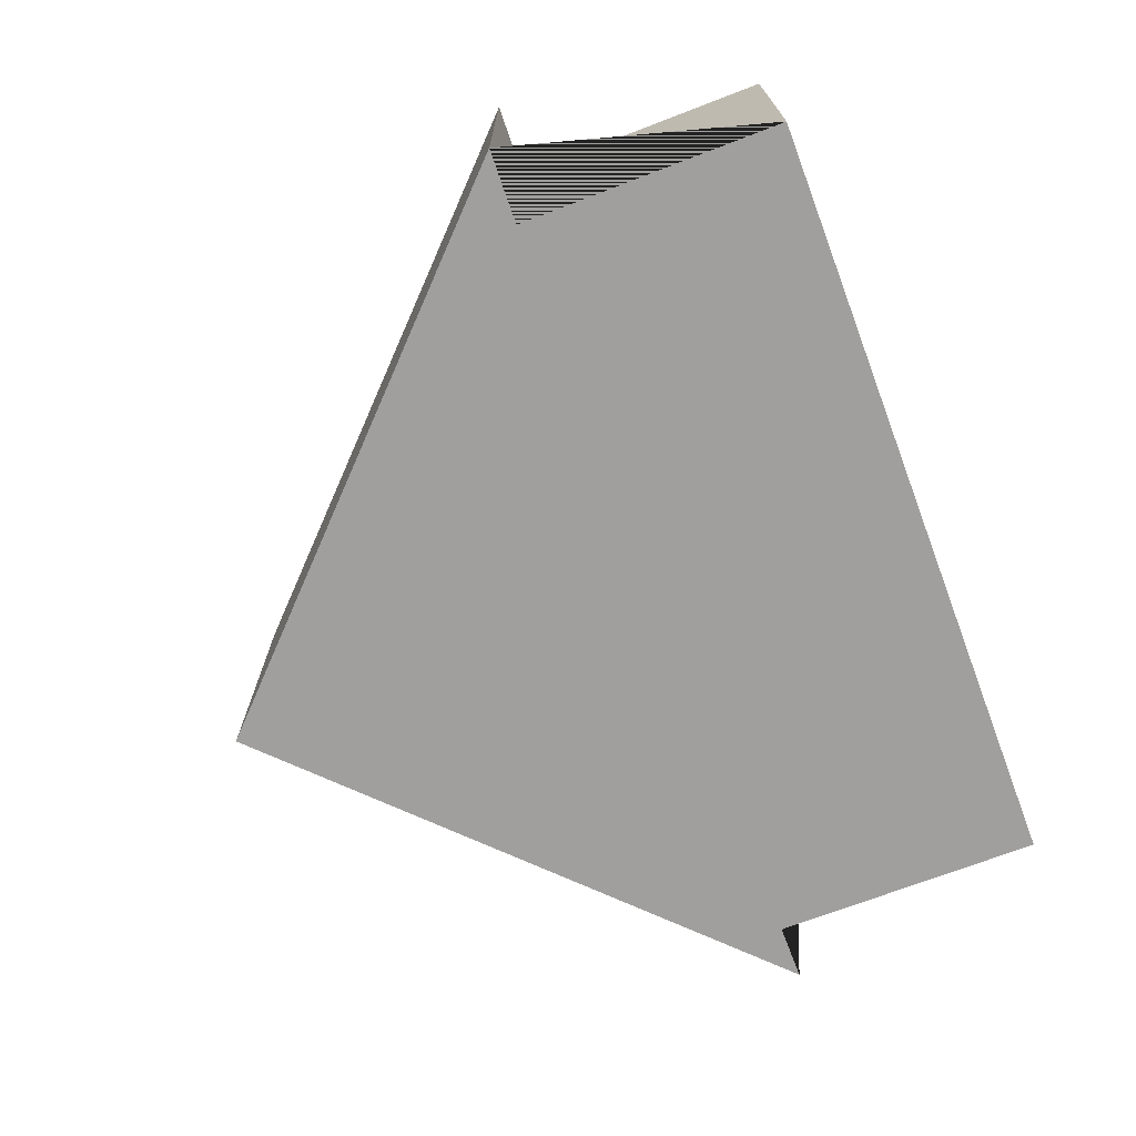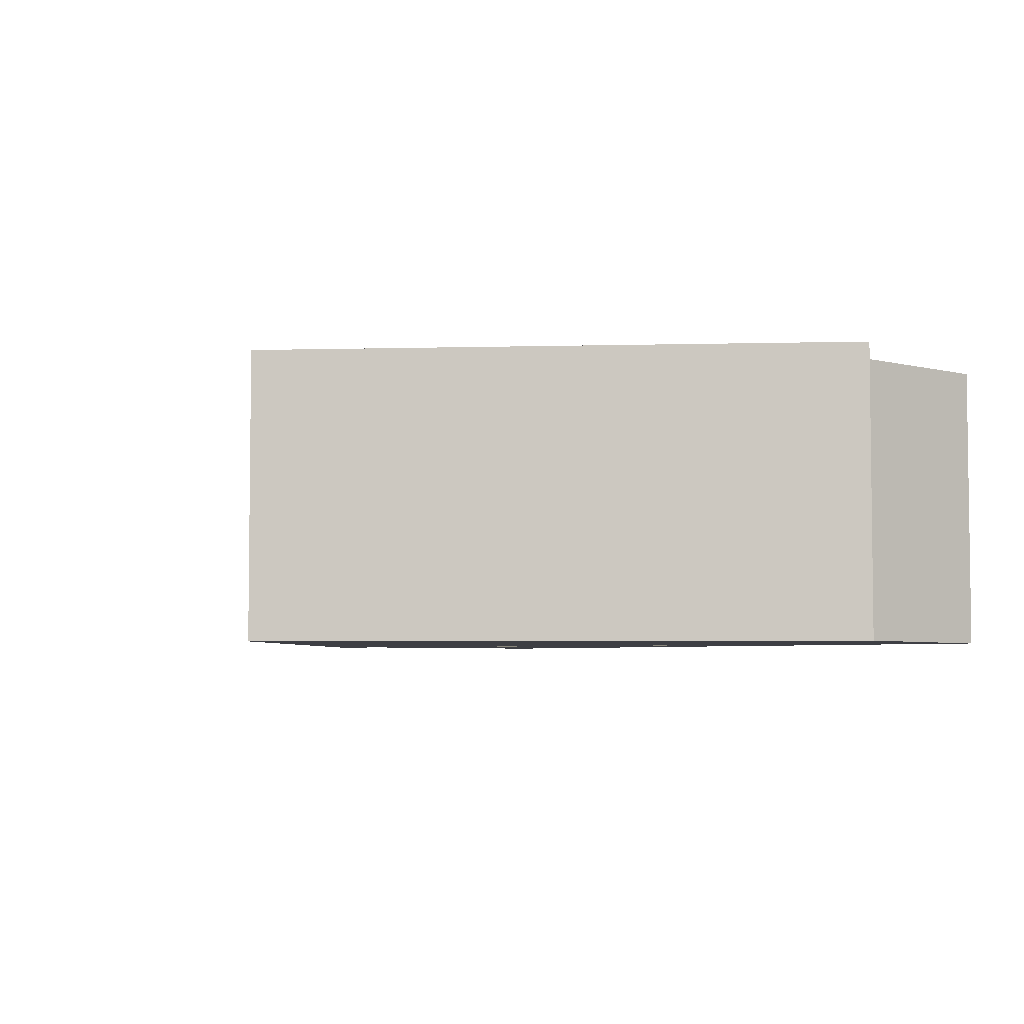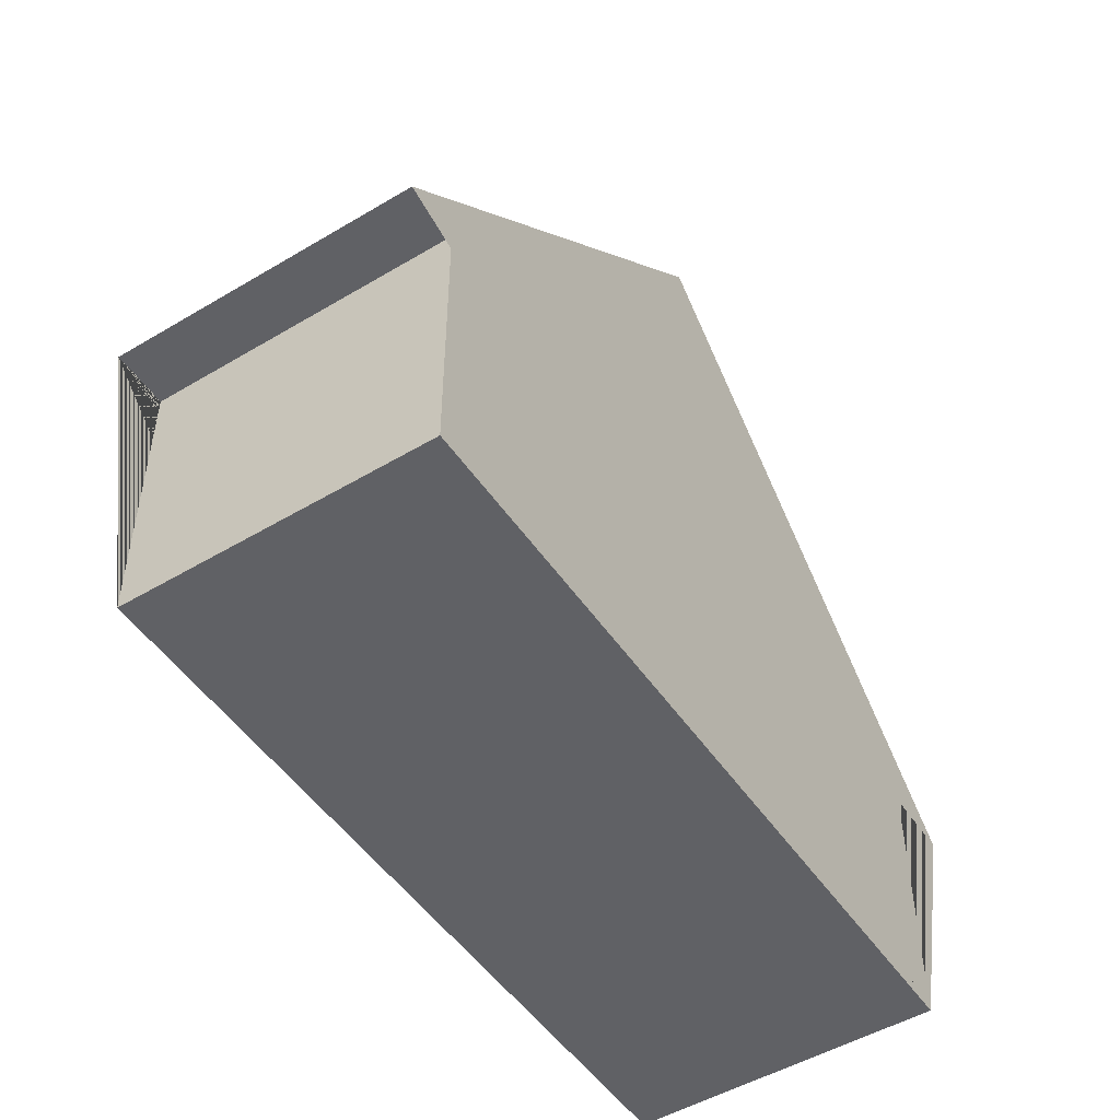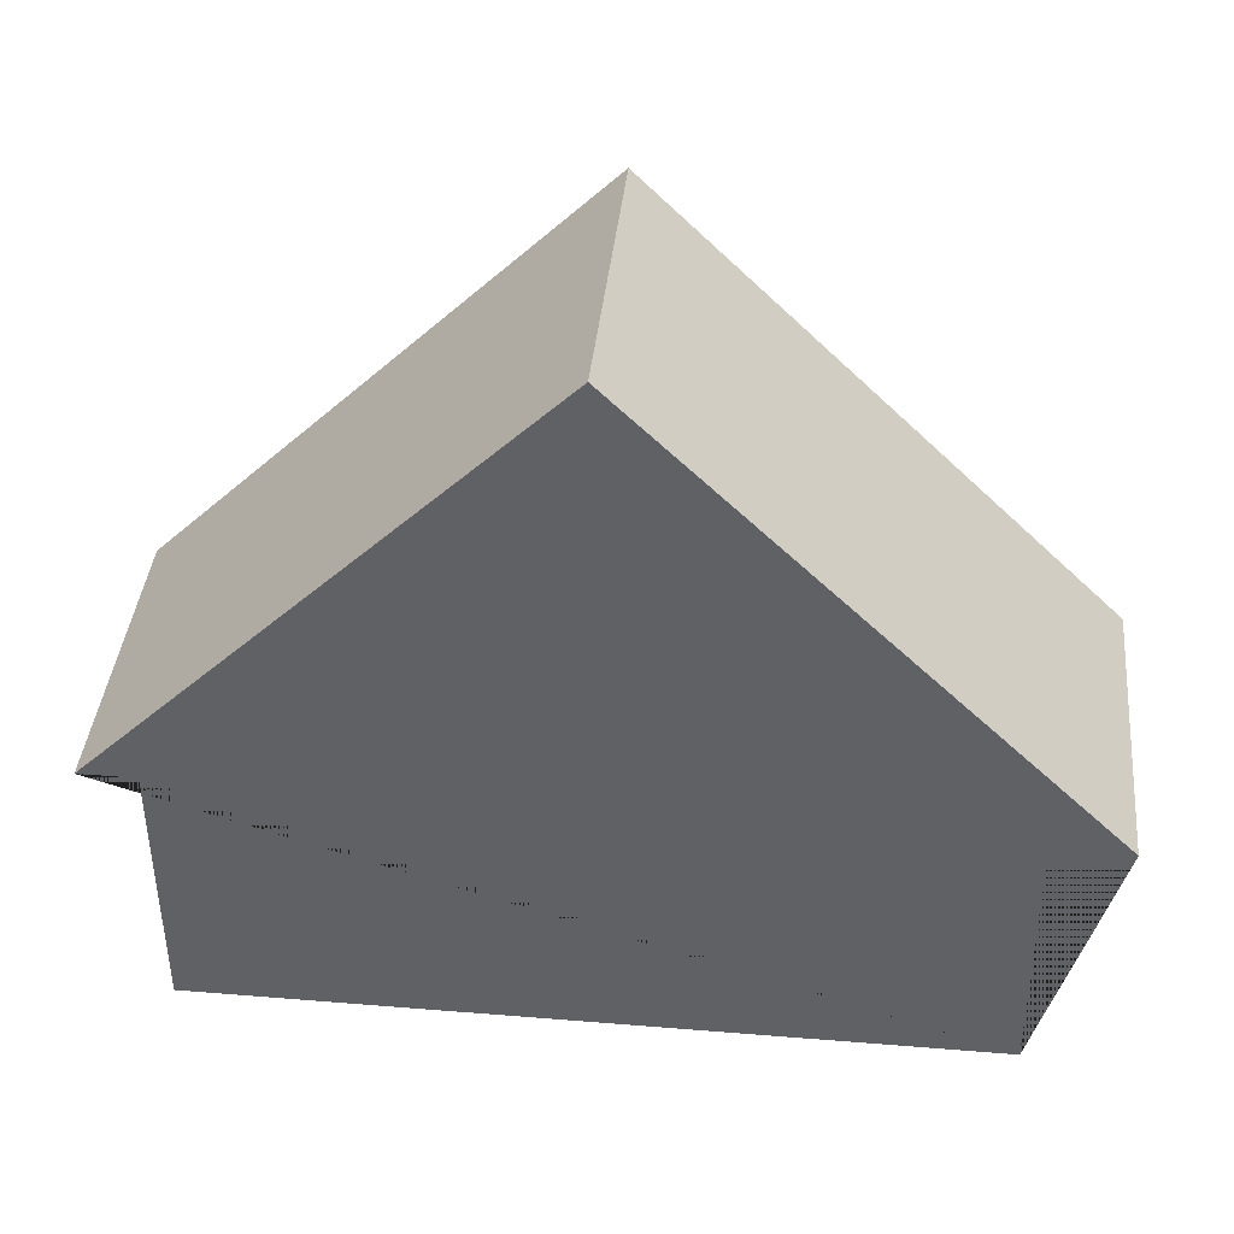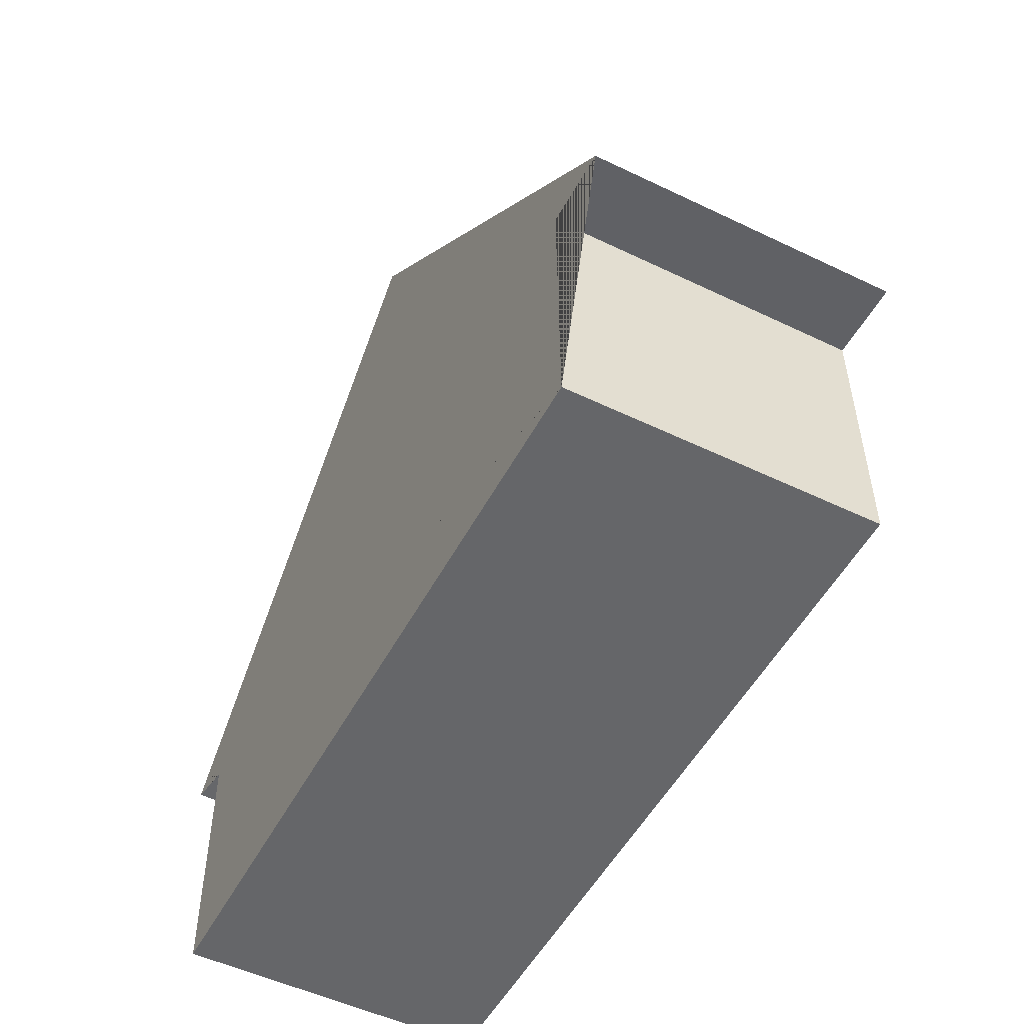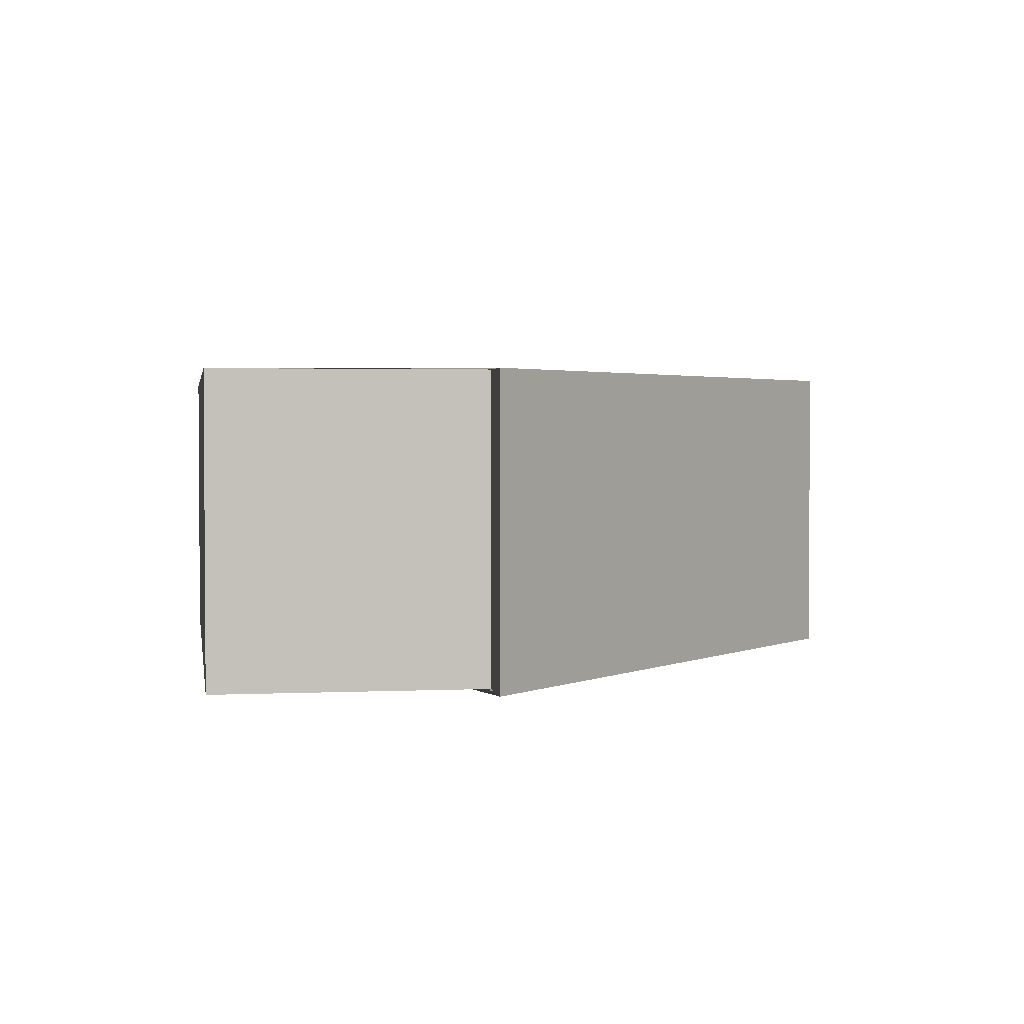
<metadata>
{"format":"obj","ext":"obj","renderer":"f3d","projection":"perspective","resolution":1024,"background":"white","views":[{"elev":-71.3,"azim":-69.4,"up":"+Z"},{"elev":-4.5,"azim":-130.7,"up":"+Z"},{"elev":-50.3,"azim":123.1,"up":"+Y"},{"elev":40.4,"azim":-174.2,"up":"+Y"},{"elev":-51.8,"azim":-117.5,"up":"+Y"},{"elev":2.4,"azim":80.6,"up":"+Z"}]}
</metadata>
<code>
o Plane
v -0.8389 0.5708 -0
v 0.8313 -0.001765 -0
v 0.9554 0.582 -0
v -1 0.5666 -0
v -0.8426 0.000833 -0
v -0.009409 1.538 0
v 0.834 0.5826 -0
v -0.8389 0.5708 -0.66
v 0.8313 -0.001765 -0.66
v 0.9554 0.582 -0.66
v -1 0.5666 -0.66
v -0.8426 0.000833 -0.66
v -0.009409 1.538 -0.66
v 0.834 0.5826 -0.66
v 0.4067 0.2925 -0.01238
v 0.4102 0.5241 -0.01238
v 0.6339 0.5269 -0.01238
v 0.6456 0.2889 -0.01238
v -0.4117 0.5241 -0.01629
v -0.4114 0.296 -0.01629
v -0.6398 0.2937 -0.01629
v -0.6398 0.2937 -0
v -0.4114 0.296 -0
v -0.4117 0.5241 -0
v 0.6456 0.2889 -0
v -0.6358 0.525 -0
v 0.6339 0.5269 -0
v 0.4102 0.5241 -0
v 0.4067 0.2925 -0
v -0.6358 0.525 -0.01629
v 0.1538 0.2936 -0
v -0.1643 0.2949 -0
v -0.1664 0.2373 -0
v 0.1508 0.1613 -0
v -0.1741 0.0266 -0
v 0.1477 0.02266 -0
v -0.1562 0.515 -0
v 0.1588 0.5169 -0
v 0.1538 0.2936 -0.01536
v -0.1643 0.2949 -0.01536
v -0.1664 0.2373 -0.01536
v 0.1508 0.1613 -0.01536
v -0.1741 0.0266 -0.01536
v 0.1477 0.02266 -0.01536
v -0.1562 0.515 -0.01536
v 0.1588 0.5169 -0.01536
v 0.0497 0.5655 -0
v -0.05795 0.5612 -0
v -0.05188 0.6359 -0
v 0.05509 0.637 -0
v 0.0497 0.5655 -0.008698
v -0.05795 0.5612 -0.008698
v -0.05188 0.6359 -0.008698
v 0.05509 0.637 -0.008698
f 12 8 11 13 10 14 9
f 1 4 11 8
f 2 5 12 9
f 4 6 13 11
f 5 1 8 12
f 6 3 10 13
f 7 2 9 14
f 3 7 14 10
f 26 22 21 30
f 2 25 29 31 34
f 27 28 16 17
f 29 25 18 15
f 18 17 16 15
f 24 26 30 19
f 22 23 20 21
f 1 22 26 24 48 49 50 3 6 4
f 19 30 21 20
f 5 2 34 36 35 33 23 22 1
f 25 27 17 18
f 23 24 19 20
f 28 29 15 16
f 42 39 40 41
f 34 31 39 42
f 33 32 23
f 36 34 42 44
f 37 32 40 45
f 41 43 44 42
f 39 46 45 40
f 38 37 45 46
f 35 36 44 43
f 33 35 43 41
f 32 33 41 40
f 31 38 46 39
f 51 54 53 52
f 3 50 47 48 24 23 32 37 38 31 29 28 27 25 2 7
f 47 50 54 51
f 49 48 52 53
f 50 49 53 54
f 48 47 51 52

</code>
